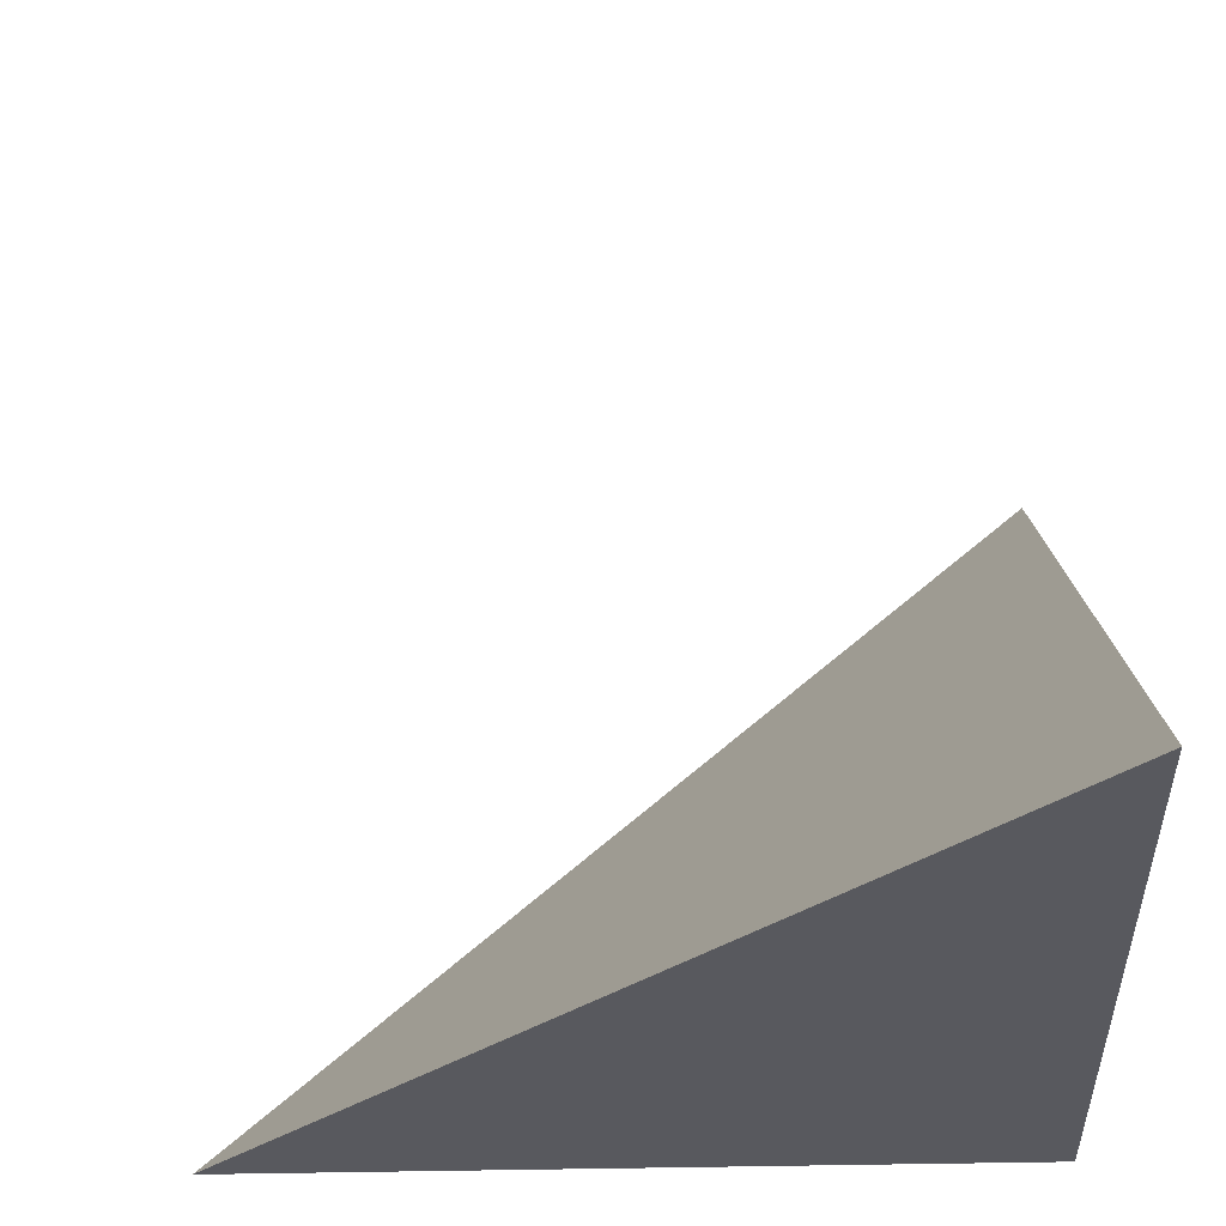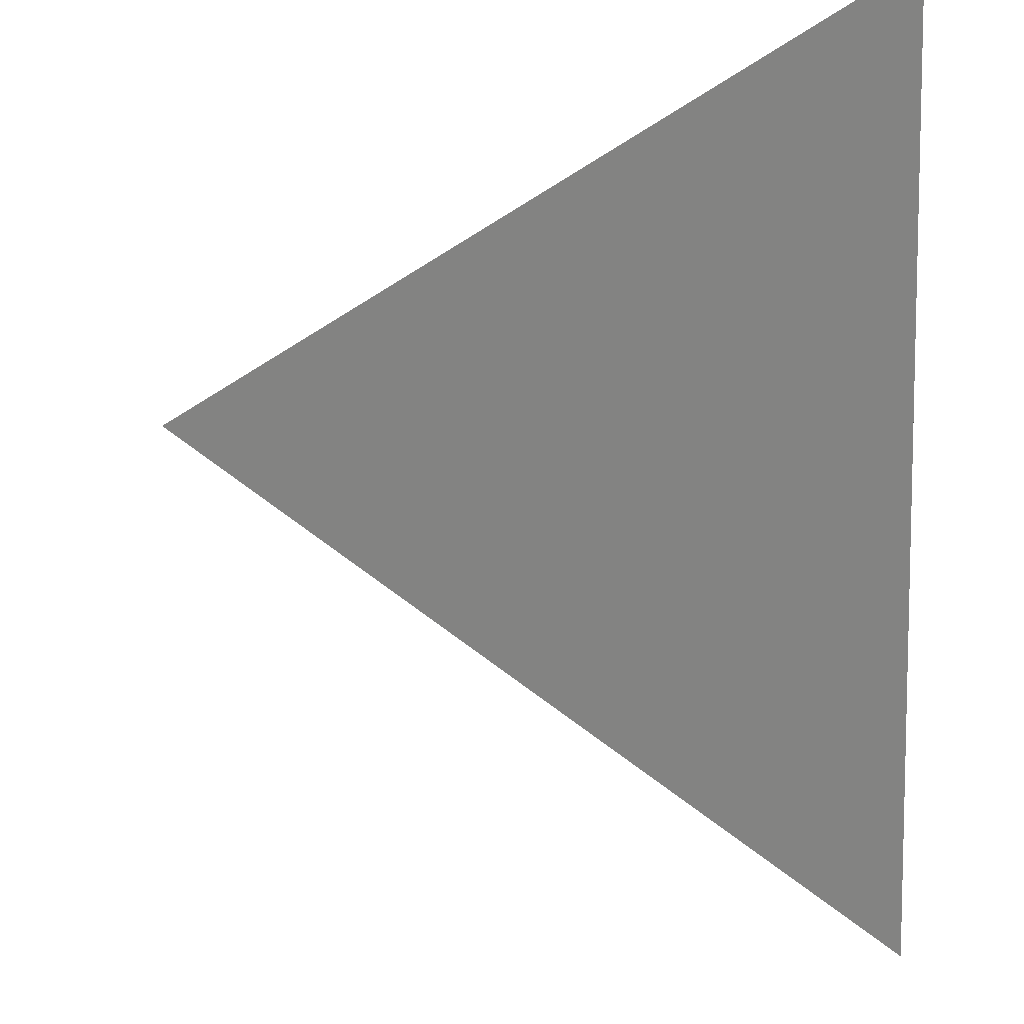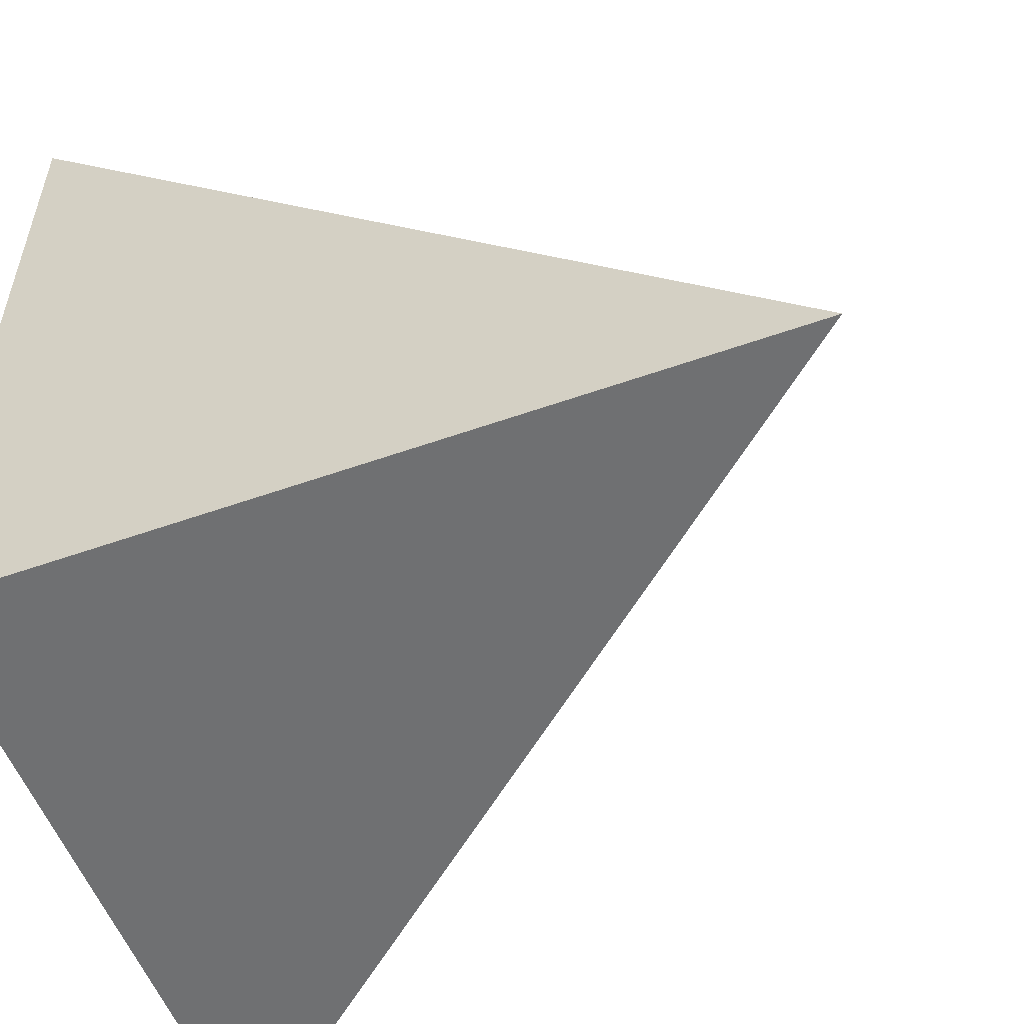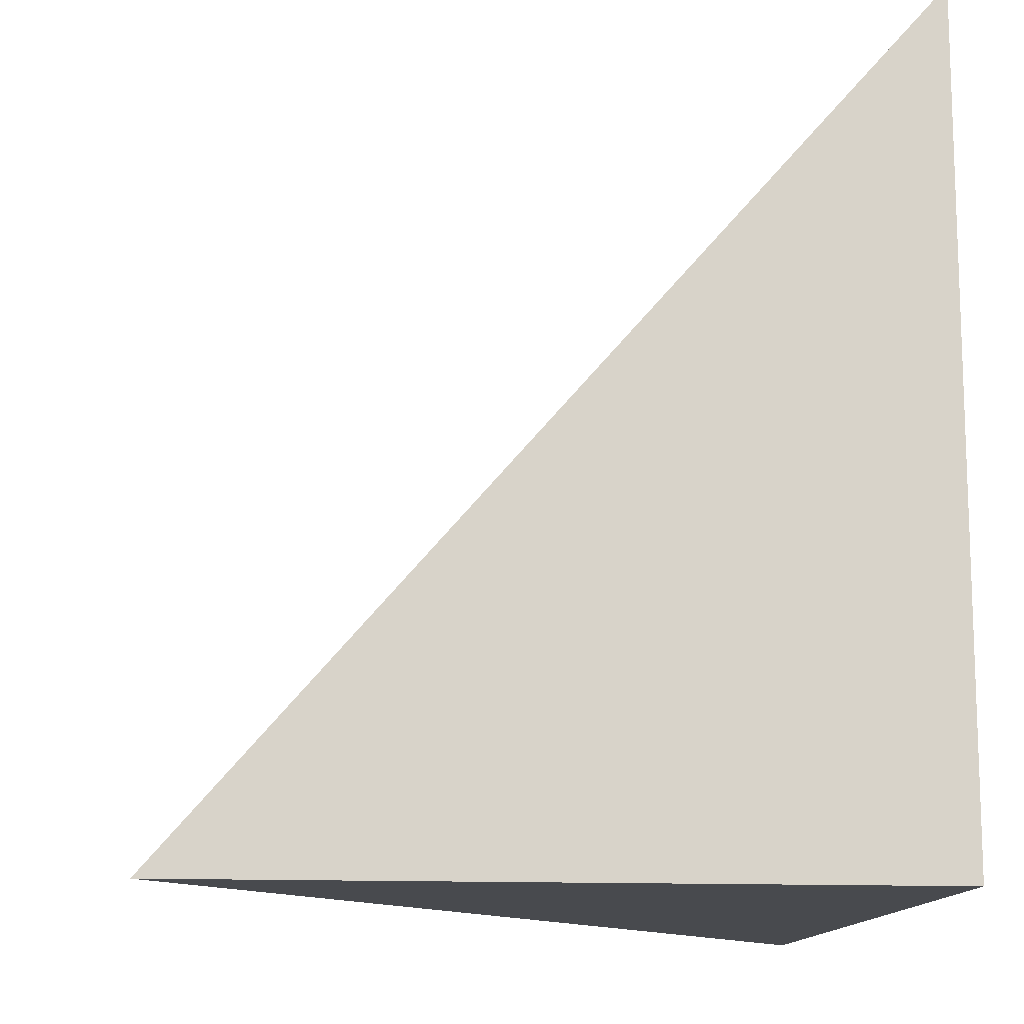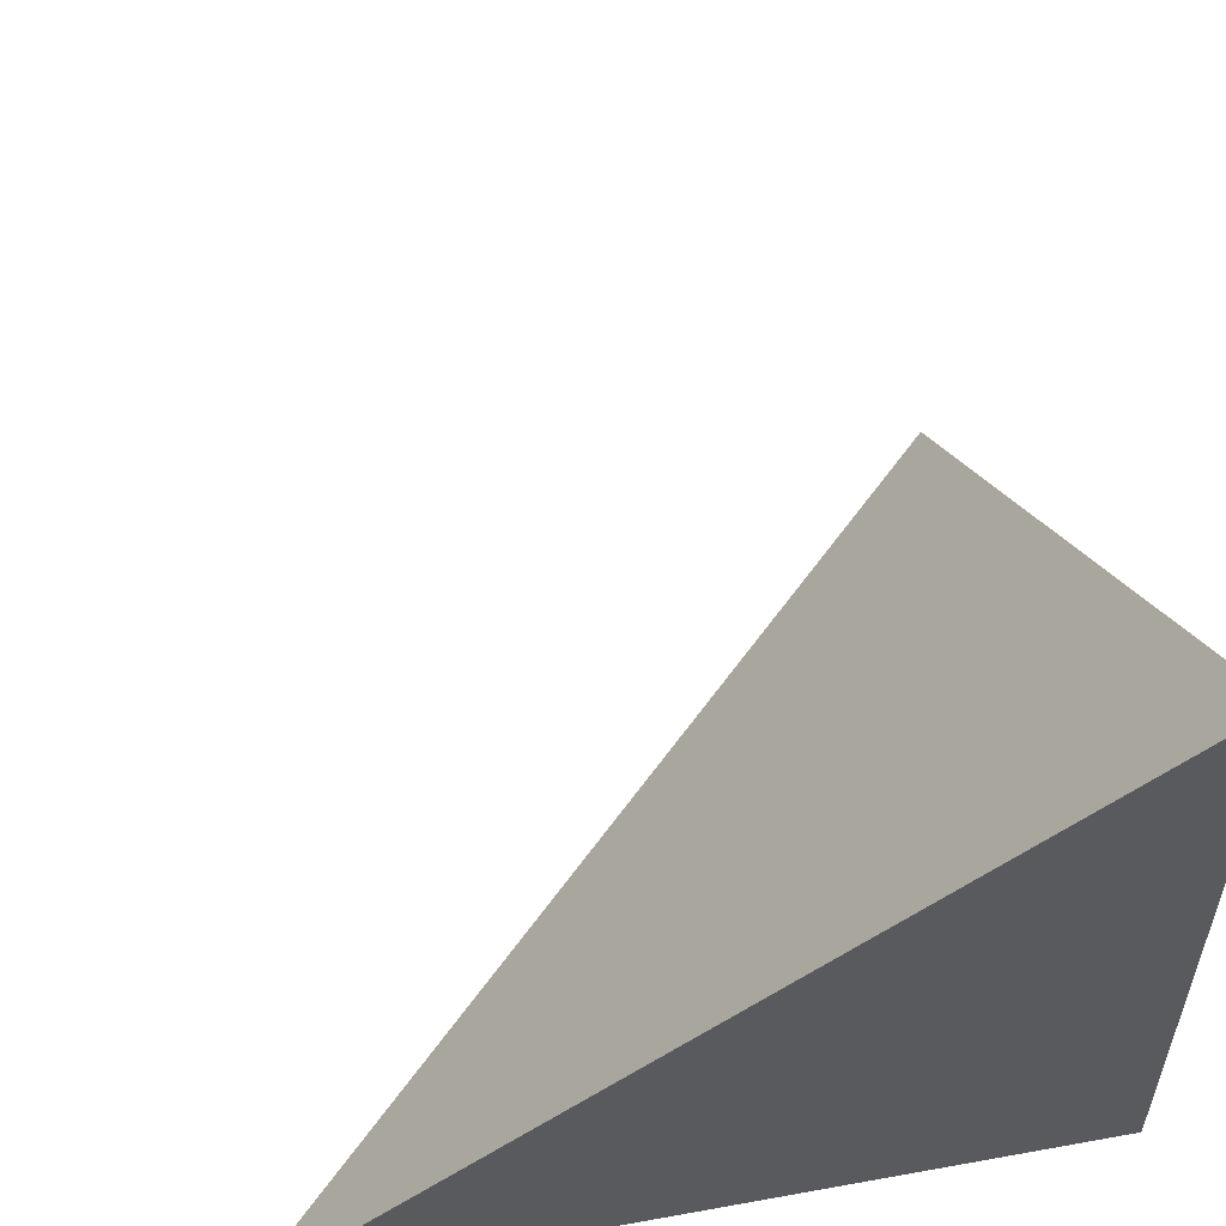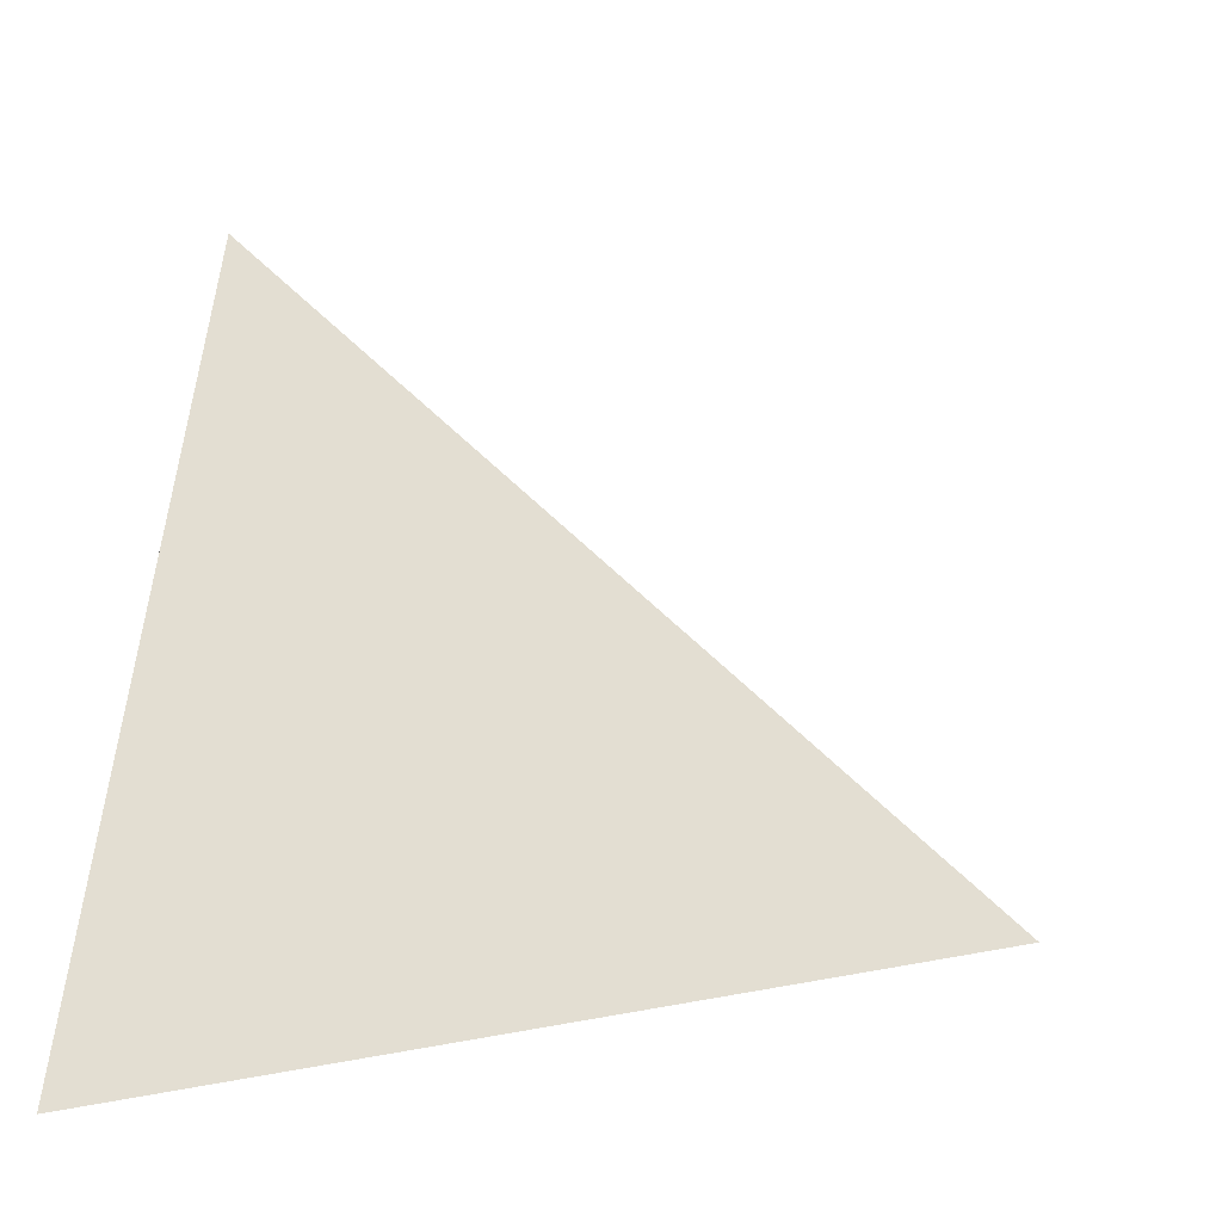
<metadata>
{"format":"obj","ext":"obj","renderer":"f3d","projection":"perspective","resolution":1024,"background":"white","views":[{"elev":-30.4,"azim":92.4,"up":"+Y"},{"elev":62.1,"azim":177.1,"up":"+Z"},{"elev":-54.9,"azim":20.5,"up":"+Z"},{"elev":-13.0,"azim":-96.1,"up":"+Z"},{"elev":55.4,"azim":169.2,"up":"+Y"},{"elev":3.3,"azim":3.2,"up":"+Y"}]}
</metadata>
<code>
v  1  0  1
v  2  0  1
v  1  0.8714  1
v  1  0  2
f 1 3 2
f 1 4 3
f 1 2 4
f 2 3 4

</code>
